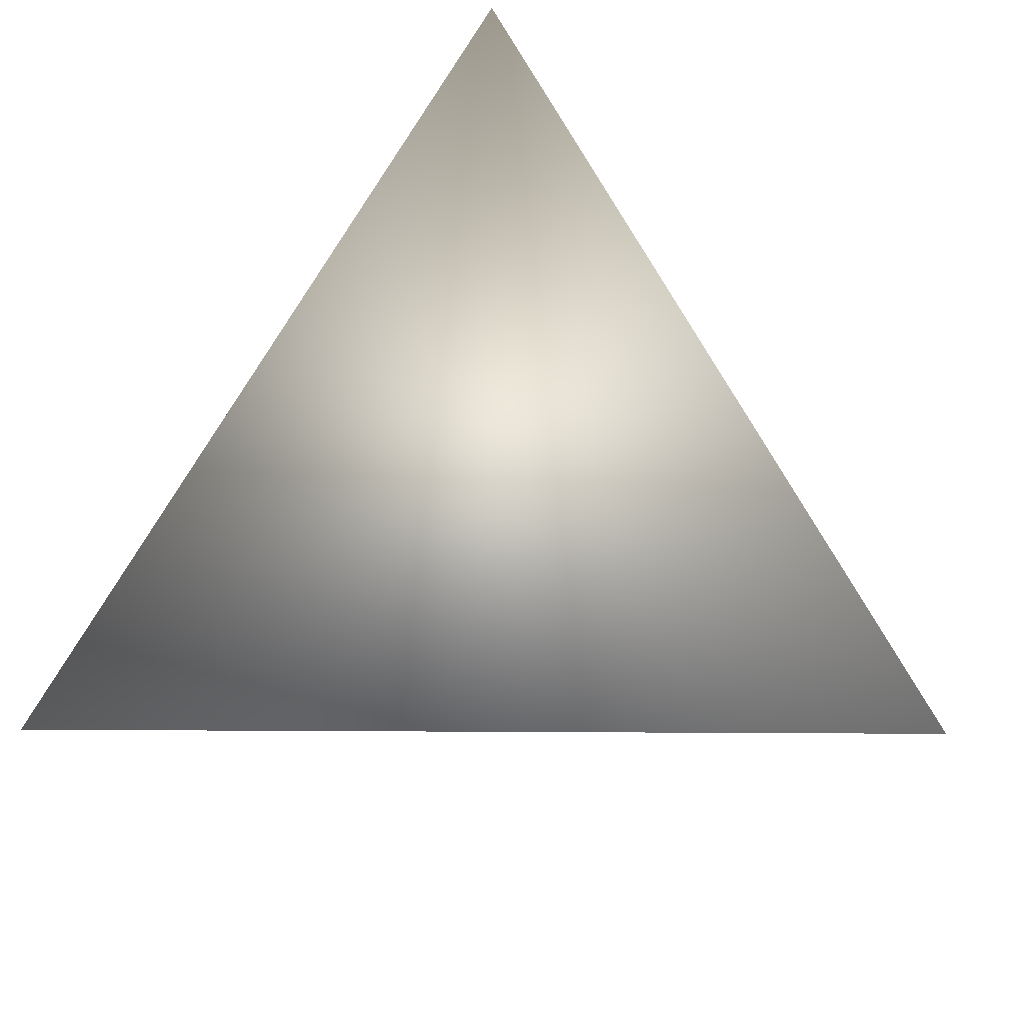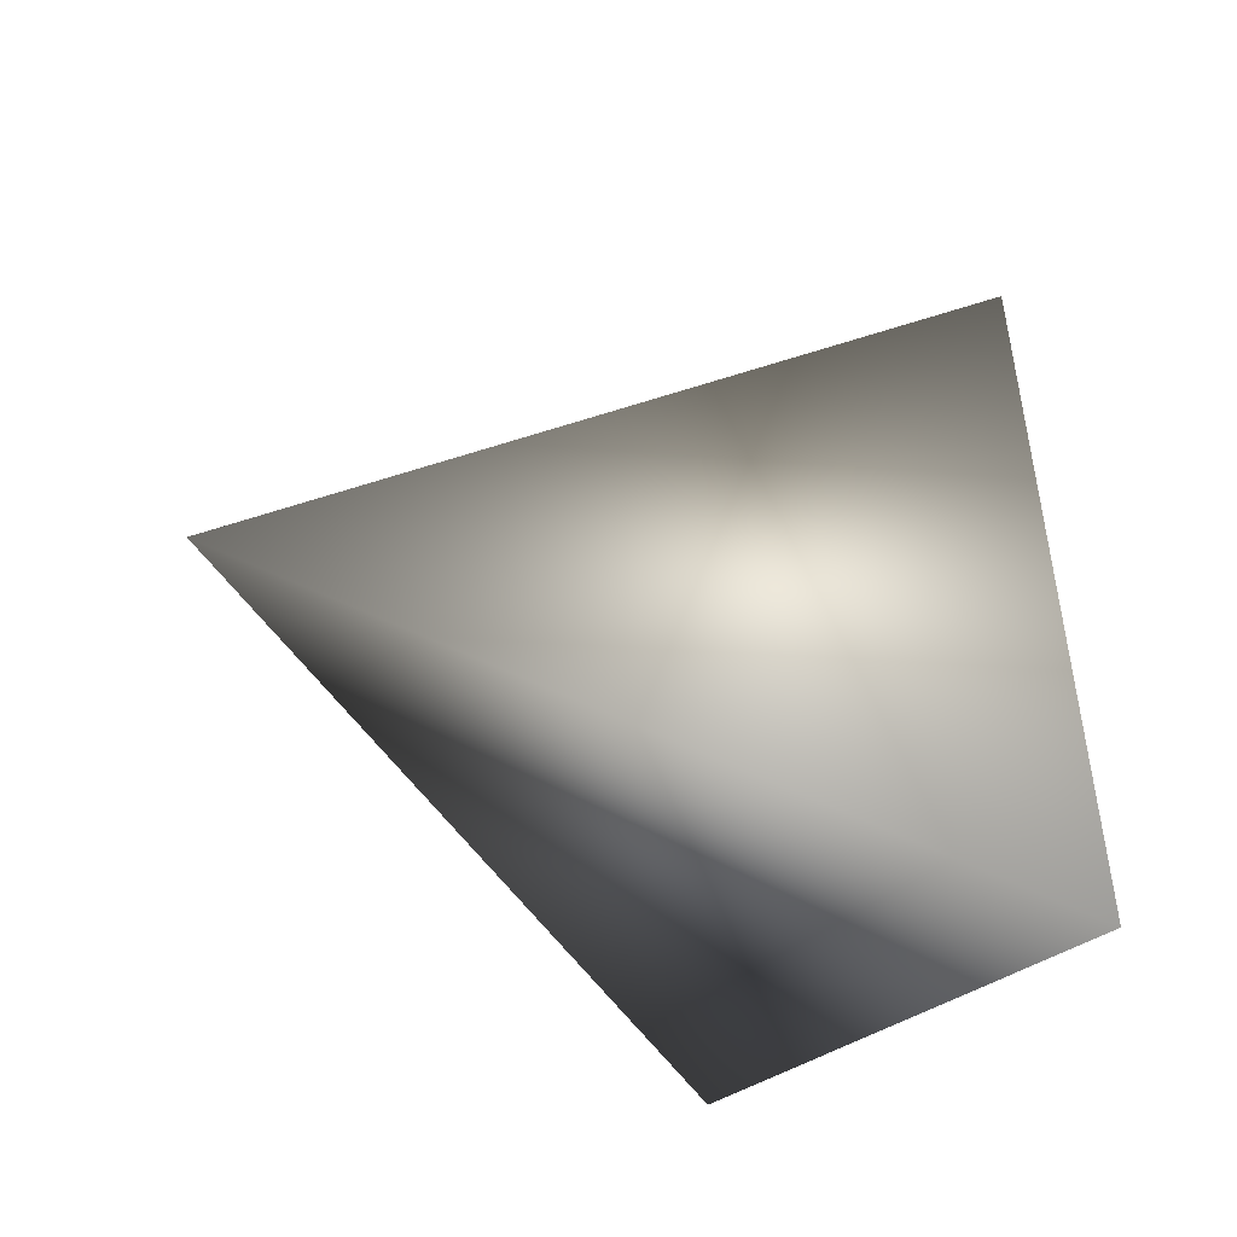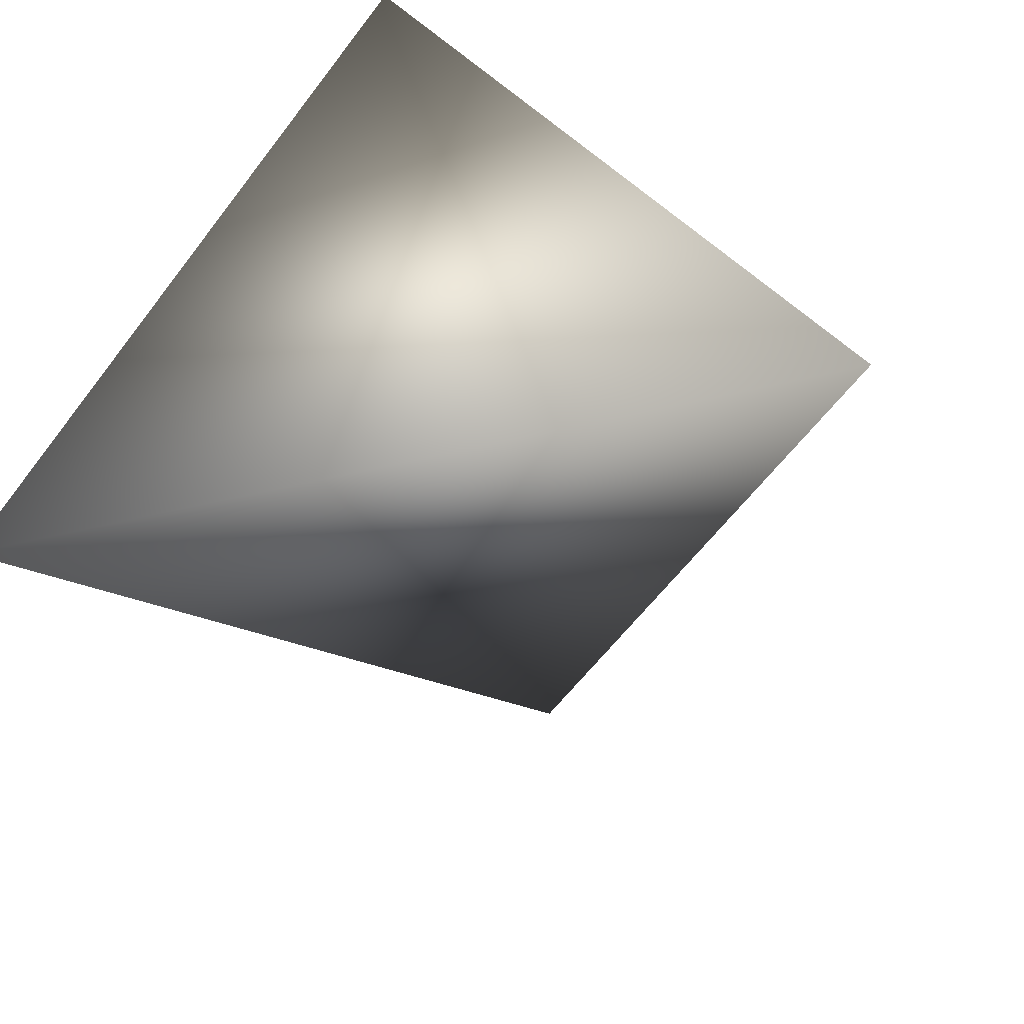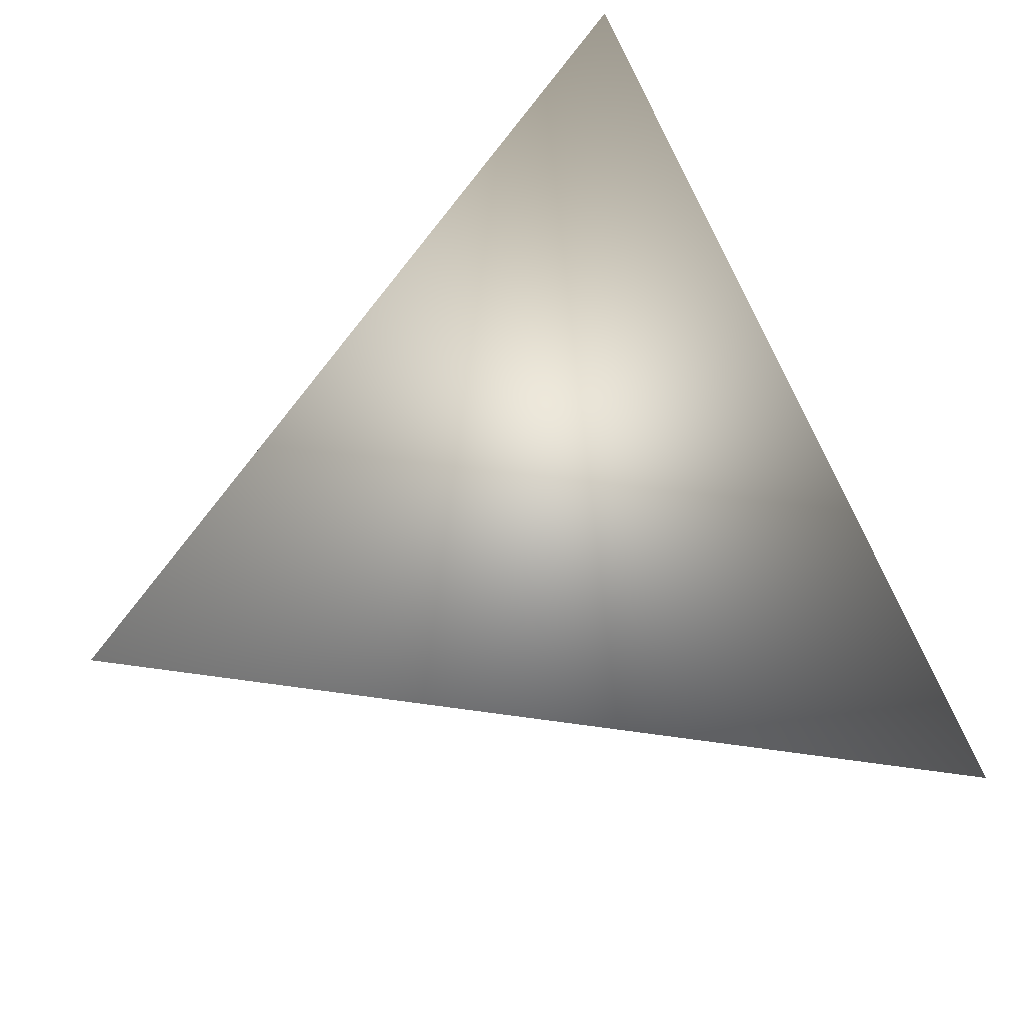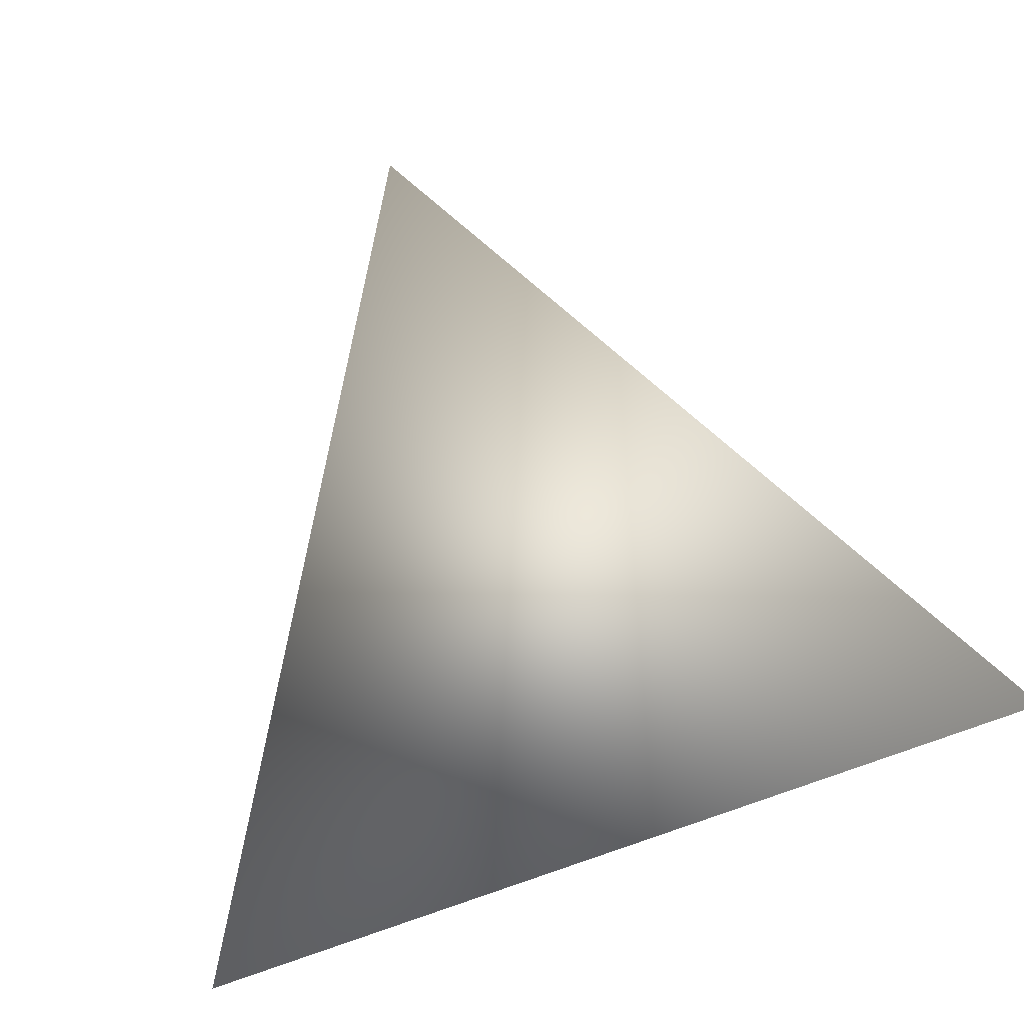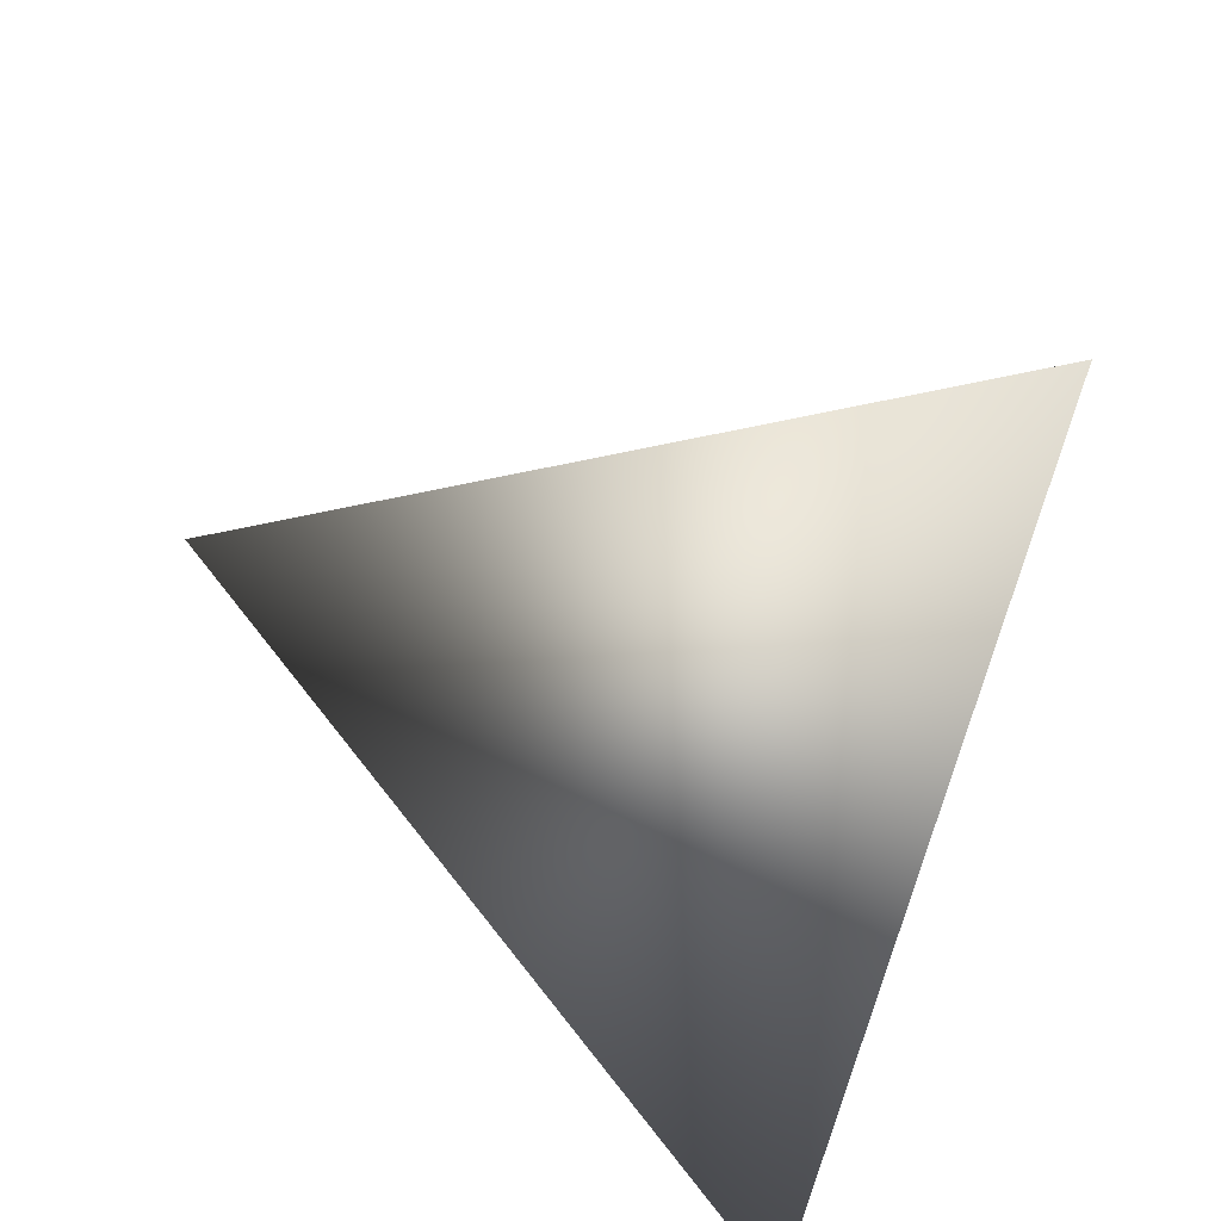
<metadata>
{"format":"obj","ext":"obj","renderer":"f3d","projection":"perspective","resolution":1024,"background":"white","views":[{"elev":-28.2,"azim":7.1,"up":"+Y"},{"elev":-17.4,"azim":-104.5,"up":"+Y"},{"elev":47.7,"azim":114.3,"up":"+Z"},{"elev":-29.8,"azim":-9.8,"up":"+Y"},{"elev":-69.6,"azim":-154.4,"up":"+Y"},{"elev":45.2,"azim":-73.7,"up":"+Y"}]}
</metadata>
<code>
v -2.333 3.725 -0.2329
v -2.173 3.976 -0.1931
v -2.2 3.857 -0.4672
v -2.034 3.718 -0.259
f 1 3 4
f 1 2 3
f 4 2 1
f 3 2 4

</code>
